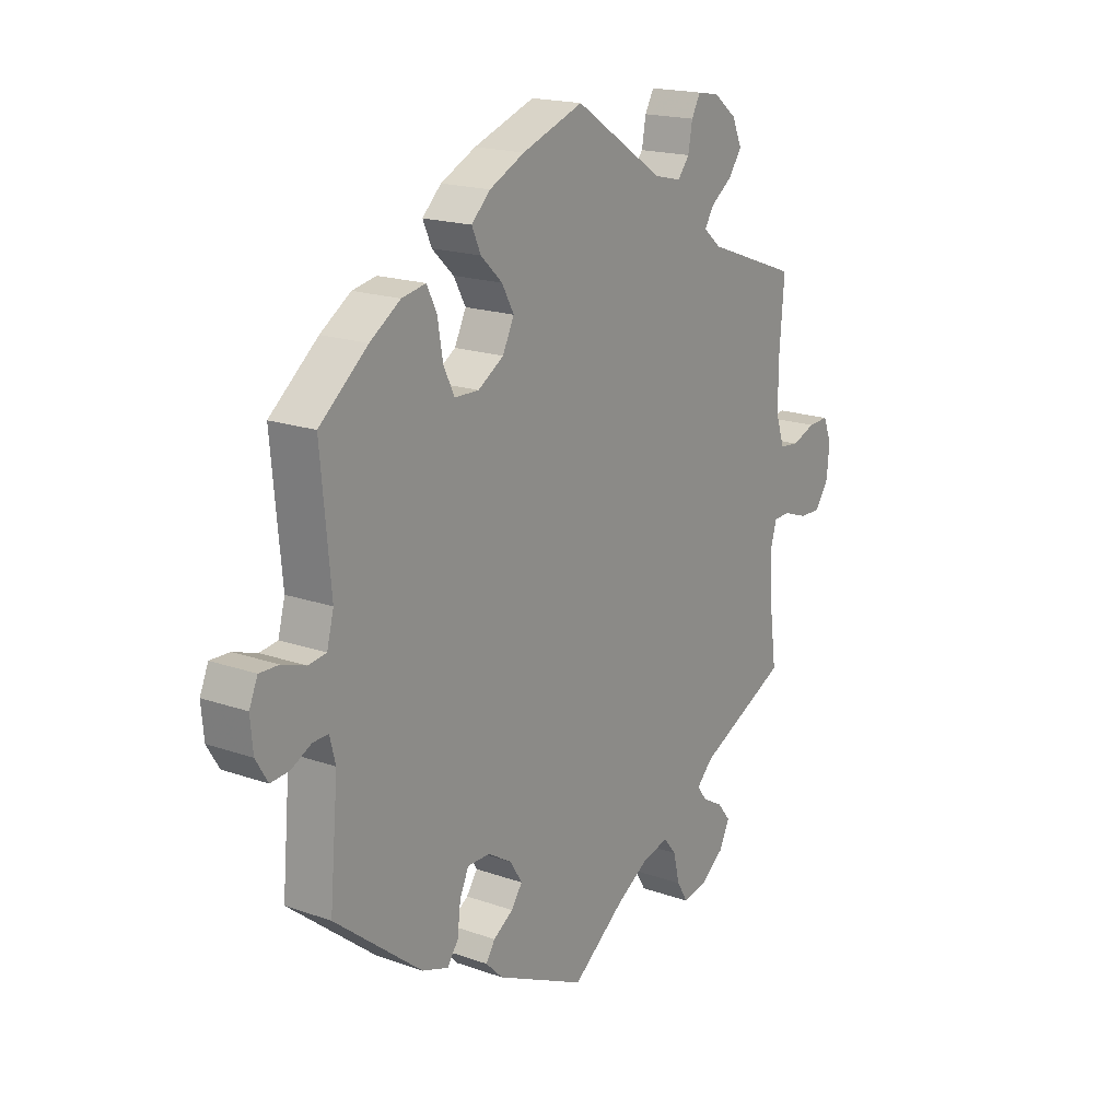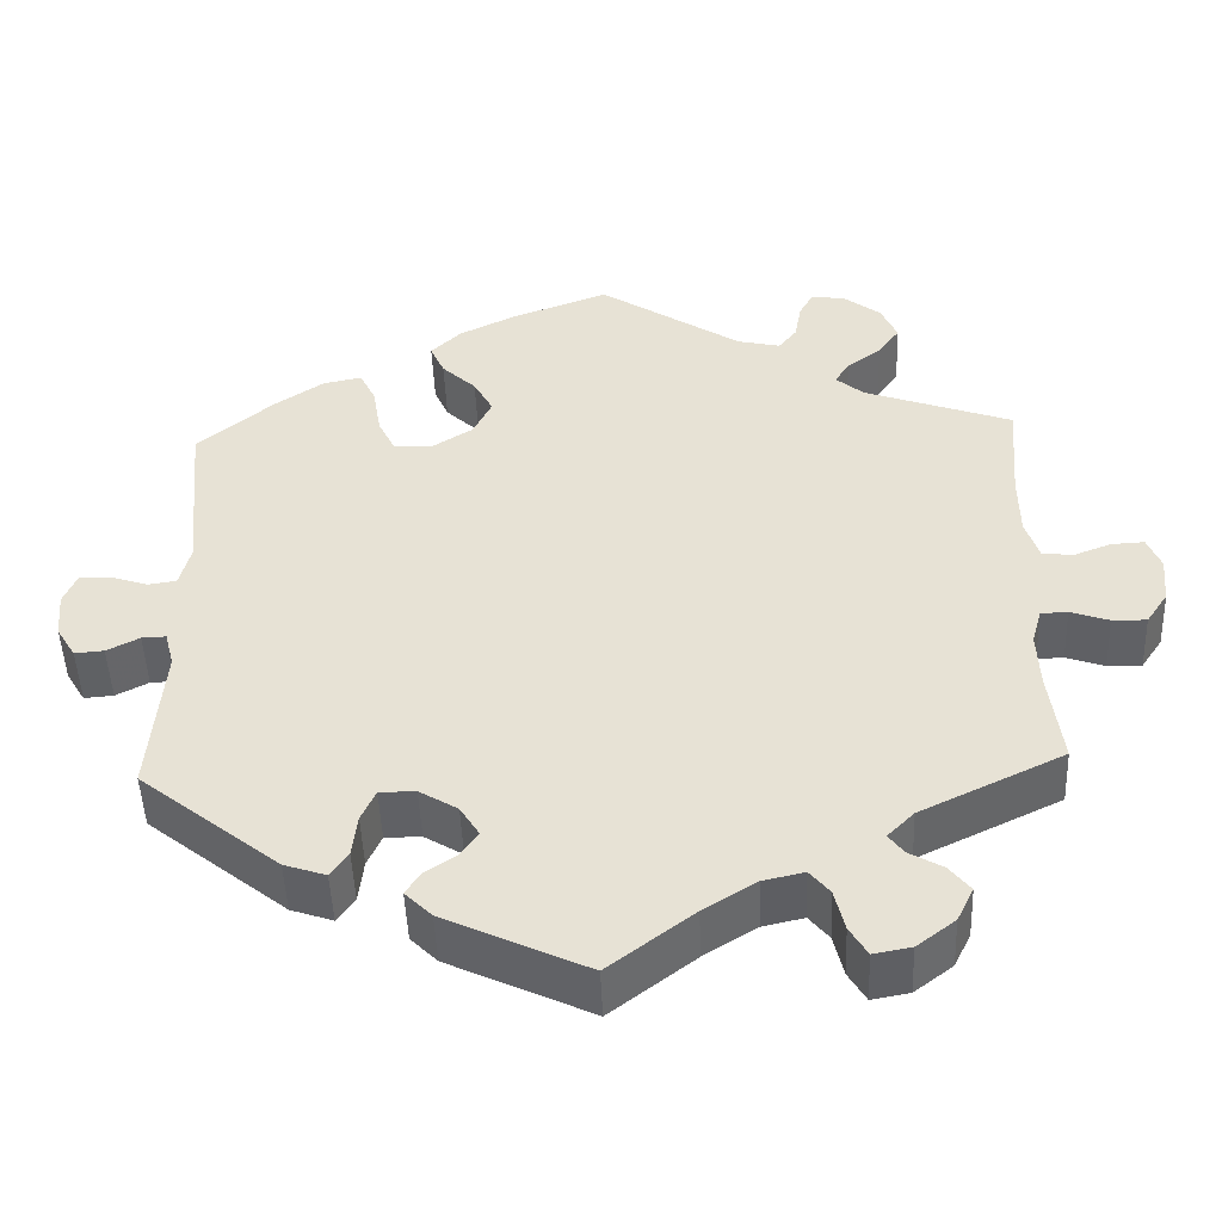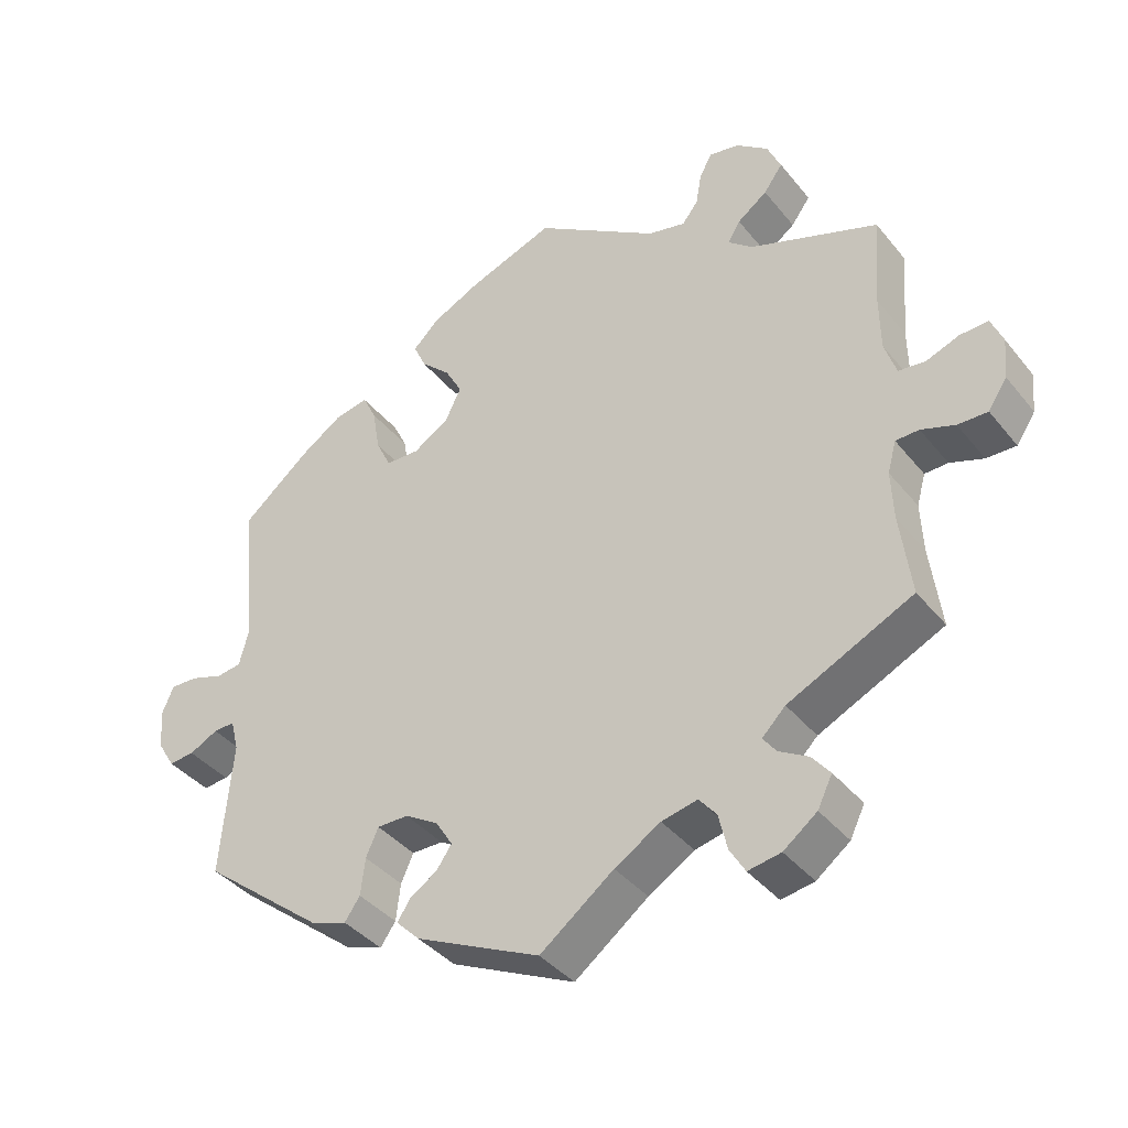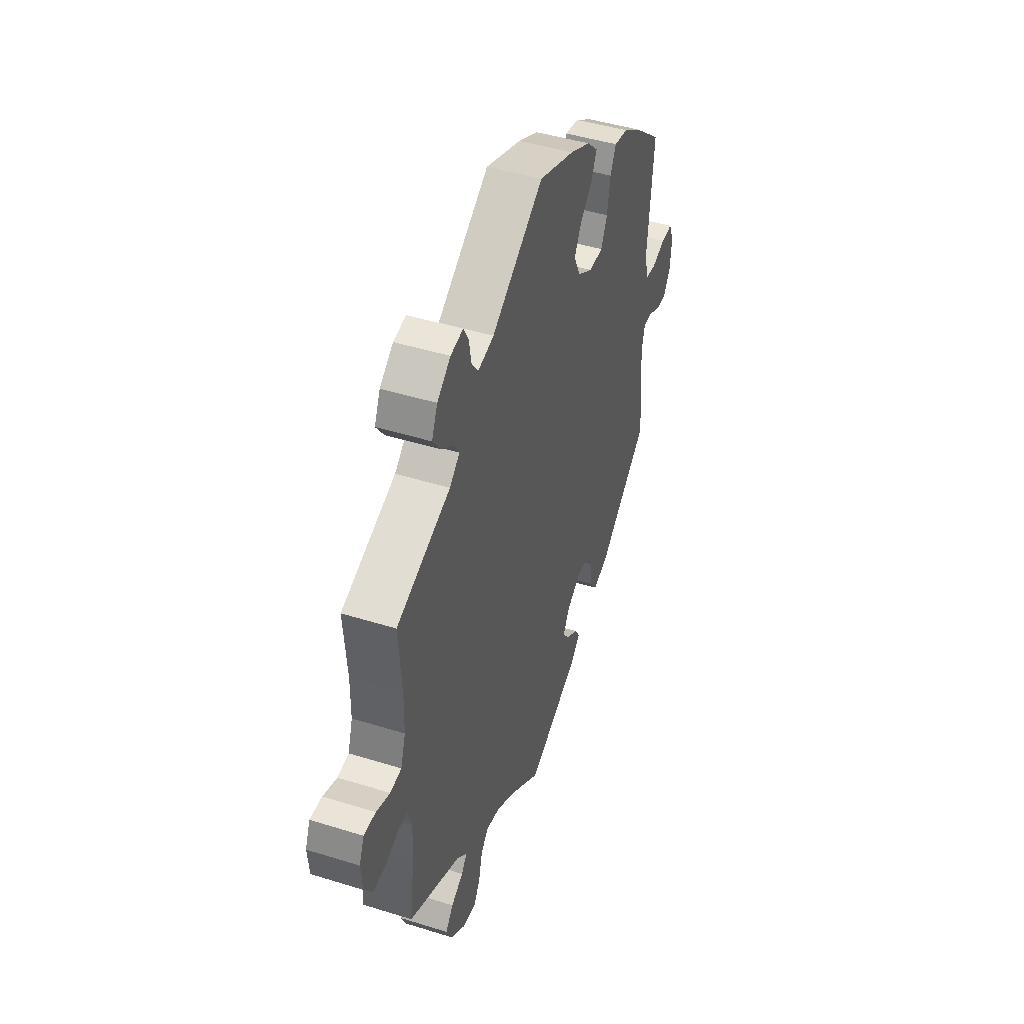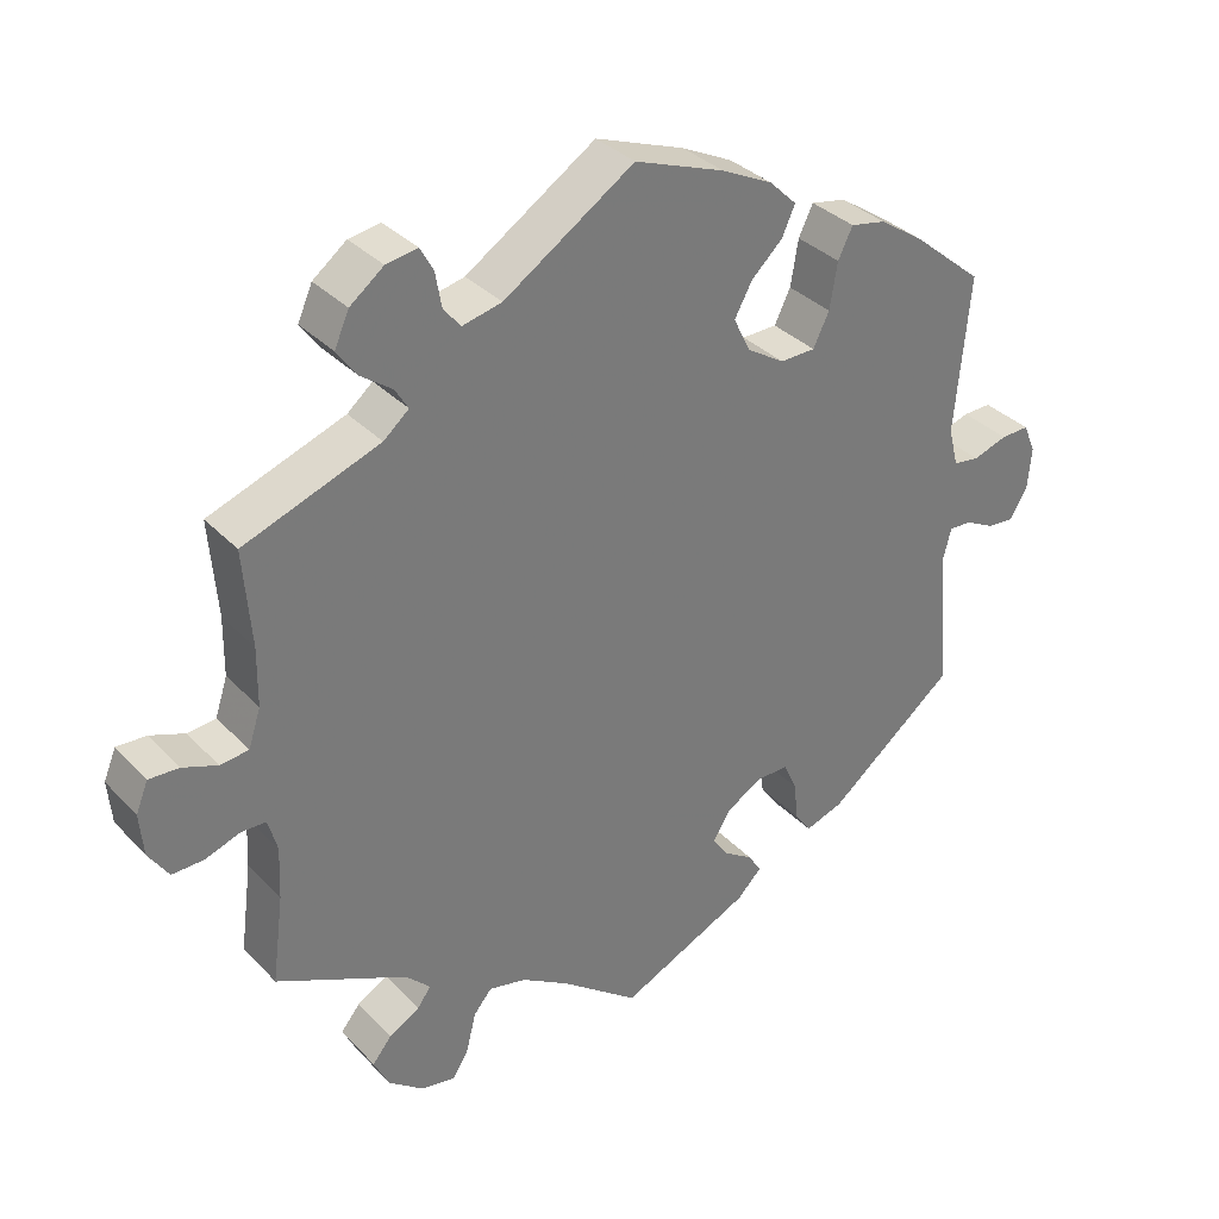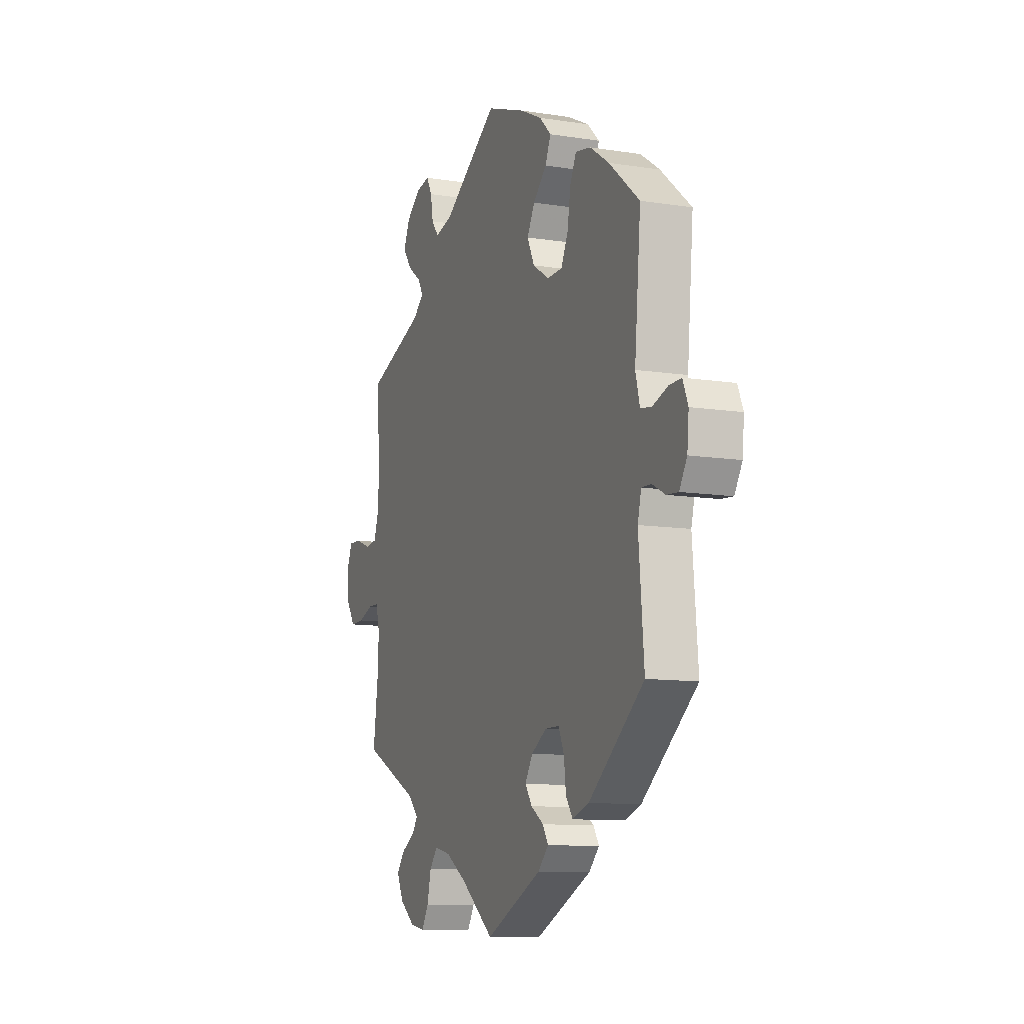
<metadata>
{"format":"obj","ext":"obj","renderer":"f3d","projection":"perspective","resolution":1024,"background":"white","views":[{"elev":18.1,"azim":124.5,"up":"+Z"},{"elev":-48.2,"azim":-177.8,"up":"+Z"},{"elev":-39.0,"azim":-145.5,"up":"+Z"},{"elev":45.4,"azim":-70.2,"up":"+Z"},{"elev":34.0,"azim":-36.3,"up":"+Z"},{"elev":-10.6,"azim":68.5,"up":"+Z"}]}
</metadata>
<code>
v 0.334 0.07 -0.421
v 0.284 0.07 -0.438
v 0.263 0.07 -0.408
v 0.257 0.07 -0.357
v 0.24 0.07 -0.319
v 0.197 0.07 -0.319
v 0.151 0.07 -0.347
v 0.128 0.07 -0.384
v 0.149 0.07 -0.414
v 0.187 0.07 -0.439
v 0.204 0.07 -0.466
v 0.172 0.07 -0.498
v 0.001 0.07 -0.578
v -0.1 0.07 -0.501
v -0.163 0.07 -0.462
v -0.212 0.07 -0.451
v -0.236 0.07 -0.48
v -0.248 0.07 -0.53
v -0.269 0.07 -0.565
v -0.314 0.07 -0.557
v -0.36 0.07 -0.522
v -0.38 0.07 -0.481
v -0.355 0.07 -0.45
v -0.315 0.07 -0.427
v -0.297 0.07 -0.403
v -0.329 0.07 -0.371
v -0.5 0.07 -0.289
v -0.485 0.07 -0.175
v -0.482 0.07 -0.107
v -0.494 0.07 -0.064
v -0.526 0.07 -0.063
v -0.572 0.07 -0.079
v -0.613 0.07 -0.08
v -0.639 0.07 -0.041
v -0.644 0.07 0.015
v -0.628 0.07 0.054
v -0.589 0.07 0.052
v -0.544 0.07 0.035
v -0.507 0.07 0.039
v -0.491 0.07 0.088
v -0.49 0.07 0.164
v -0.5 0.07 0.289
v -0.323 0.07 0.353
v -0.29 0.07 0.381
v -0.307 0.07 0.409
v -0.348 0.07 0.439
v -0.374 0.07 0.475
v -0.355 0.07 0.518
v -0.311 0.07 0.552
v -0.27 0.07 0.559
v -0.253 0.07 0.528
v -0.245 0.07 0.483
v -0.223 0.07 0.455
v -0.171 0.07 0.467
v -0.001 0.07 0.578
v 0.116 0.07 0.535
v 0.183 0.07 0.502
v 0.219 0.07 0.467
v 0.202 0.07 0.429
v 0.161 0.07 0.39
v 0.138 0.07 0.348
v 0.16 0.07 0.303
v 0.209 0.07 0.272
v 0.255 0.07 0.273
v 0.276 0.07 0.316
v 0.286 0.07 0.376
v 0.305 0.07 0.415
v 0.351 0.07 0.406
v 0.409 0.07 0.367
v 0.501 0.07 0.29
v 0.482 0.07 0.085
v 0.495 0.07 0.035
v 0.529 0.07 0.03
v 0.574 0.07 0.045
v 0.611 0.07 0.046
v 0.627 0.07 0.008
v 0.622 0.07 -0.047
v 0.599 0.07 -0.085
v 0.564 0.07 -0.082
v 0.525 0.07 -0.062
v 0.496 0.07 -0.061
v 0.485 0.07 -0.104
v 0.501 0.07 -0.288
v 0.334 0 -0.421
v 0.284 0 -0.438
v 0.263 0 -0.408
v 0.257 0 -0.357
v 0.24 0 -0.319
v 0.197 0 -0.319
v 0.151 0 -0.347
v 0.128 0 -0.384
v 0.149 0 -0.414
v 0.187 0 -0.439
v 0.204 0 -0.466
v 0.172 0 -0.498
v 0.001 0 -0.578
v -0.1 0 -0.501
v -0.163 0 -0.462
v -0.212 0 -0.451
v -0.236 0 -0.48
v -0.248 0 -0.53
v -0.269 0 -0.565
v -0.314 0 -0.557
v -0.36 0 -0.522
v -0.38 0 -0.481
v -0.355 0 -0.45
v -0.315 0 -0.427
v -0.297 0 -0.403
v -0.329 0 -0.371
v -0.5 0 -0.289
v -0.485 0 -0.175
v -0.482 0 -0.107
v -0.494 0 -0.064
v -0.526 0 -0.063
v -0.572 0 -0.079
v -0.613 0 -0.08
v -0.639 0 -0.041
v -0.644 0 0.015
v -0.628 0 0.054
v -0.589 0 0.052
v -0.544 0 0.035
v -0.507 0 0.039
v -0.491 0 0.088
v -0.49 0 0.164
v -0.5 0 0.289
v -0.323 0 0.353
v -0.29 0 0.381
v -0.307 0 0.409
v -0.348 0 0.439
v -0.374 0 0.475
v -0.355 0 0.518
v -0.311 0 0.552
v -0.27 0 0.559
v -0.253 0 0.528
v -0.245 0 0.483
v -0.223 0 0.455
v -0.171 0 0.467
v -0.001 0 0.578
v 0.116 0 0.535
v 0.183 0 0.502
v 0.219 0 0.467
v 0.202 0 0.429
v 0.161 0 0.39
v 0.138 0 0.348
v 0.16 0 0.303
v 0.209 0 0.272
v 0.255 0 0.273
v 0.276 0 0.316
v 0.286 0 0.376
v 0.305 0 0.415
v 0.351 0 0.406
v 0.409 0 0.367
v 0.501 0 0.29
v 0.482 0 0.085
v 0.495 0 0.035
v 0.529 0 0.03
v 0.574 0 0.045
v 0.611 0 0.046
v 0.627 0 0.008
v 0.622 0 -0.047
v 0.599 0 -0.085
v 0.564 0 -0.082
v 0.525 0 -0.062
v 0.496 0 -0.061
v 0.485 0 -0.104
v 0.501 0 -0.288
f 82 83 1 2
f 81 82 2 3
f 77 78 79 80
f 77 80 81
f 76 77 81
f 73 74 75 76
f 72 73 76 81
f 71 72 81 3
f 65 66 67 68
f 64 65 68 69
f 57 58 59 60
f 57 60 61
f 54 55 56 57
f 53 54 57 61
f 49 50 51 52
f 49 52 53
f 48 49 53
f 45 46 47 48
f 44 45 48 53
f 41 42 43
f 40 41 43 44
f 39 40 44 53
f 35 36 37 38
f 35 38 39
f 34 35 39
f 31 32 33 34
f 30 31 34 39
f 29 30 39 53
f 26 27 28
f 25 26 28 29
f 21 22 23 24
f 21 24 25
f 20 21 25
f 17 18 19 20
f 16 17 20 25
f 15 16 25 29
f 11 12 13 14
f 9 10 11 14
f 8 9 14 15
f 7 8 15 29
f 70 71 3 4
f 64 69 70 4
f 63 64 4 5
f 62 63 5 6
f 29 53 61 62
f 6 7 29 62
f 85 84 166 165
f 86 85 165 164
f 163 162 161 160
f 164 163 160
f 164 160 159
f 159 158 157 156
f 164 159 156 155
f 86 164 155 154
f 151 150 149 148
f 152 151 148 147
f 143 142 141 140
f 144 143 140
f 140 139 138 137
f 144 140 137 136
f 135 134 133 132
f 136 135 132
f 136 132 131
f 131 130 129 128
f 136 131 128 127
f 126 125 124
f 127 126 124 123
f 136 127 123 122
f 121 120 119 118
f 122 121 118
f 122 118 117
f 117 116 115 114
f 122 117 114 113
f 136 122 113 112
f 111 110 109
f 112 111 109 108
f 107 106 105 104
f 108 107 104
f 108 104 103
f 103 102 101 100
f 108 103 100 99
f 112 108 99 98
f 97 96 95 94
f 97 94 93 92
f 98 97 92 91
f 112 98 91 90
f 87 86 154 153
f 87 153 152 147
f 88 87 147 146
f 89 88 146 145
f 145 144 136 112
f 145 112 90 89
f 1 84 85 2
f 2 85 86 3
f 3 86 87 4
f 4 87 88 5
f 5 88 89 6
f 6 89 90 7
f 7 90 91 8
f 8 91 92 9
f 9 92 93 10
f 10 93 94 11
f 11 94 95 12
f 12 95 96 13
f 13 96 97 14
f 14 97 98 15
f 15 98 99 16
f 16 99 100 17
f 17 100 101 18
f 18 101 102 19
f 19 102 103 20
f 20 103 104 21
f 21 104 105 22
f 22 105 106 23
f 23 106 107 24
f 24 107 108 25
f 25 108 109 26
f 26 109 110 27
f 27 110 111 28
f 28 111 112 29
f 29 112 113 30
f 30 113 114 31
f 31 114 115 32
f 32 115 116 33
f 33 116 117 34
f 34 117 118 35
f 35 118 119 36
f 36 119 120 37
f 37 120 121 38
f 38 121 122 39
f 39 122 123 40
f 40 123 124 41
f 41 124 125 42
f 42 125 126 43
f 43 126 127 44
f 44 127 128 45
f 45 128 129 46
f 46 129 130 47
f 47 130 131 48
f 48 131 132 49
f 49 132 133 50
f 50 133 134 51
f 51 134 135 52
f 52 135 136 53
f 53 136 137 54
f 54 137 138 55
f 55 138 139 56
f 56 139 140 57
f 57 140 141 58
f 58 141 142 59
f 59 142 143 60
f 60 143 144 61
f 61 144 145 62
f 62 145 146 63
f 63 146 147 64
f 64 147 148 65
f 65 148 149 66
f 66 149 150 67
f 67 150 151 68
f 68 151 152 69
f 69 152 153 70
f 70 153 154 71
f 71 154 155 72
f 72 155 156 73
f 73 156 157 74
f 74 157 158 75
f 75 158 159 76
f 76 159 160 77
f 77 160 161 78
f 78 161 162 79
f 79 162 163 80
f 80 163 164 81
f 81 164 165 82
f 82 165 166 83
f 83 166 84 1

</code>
